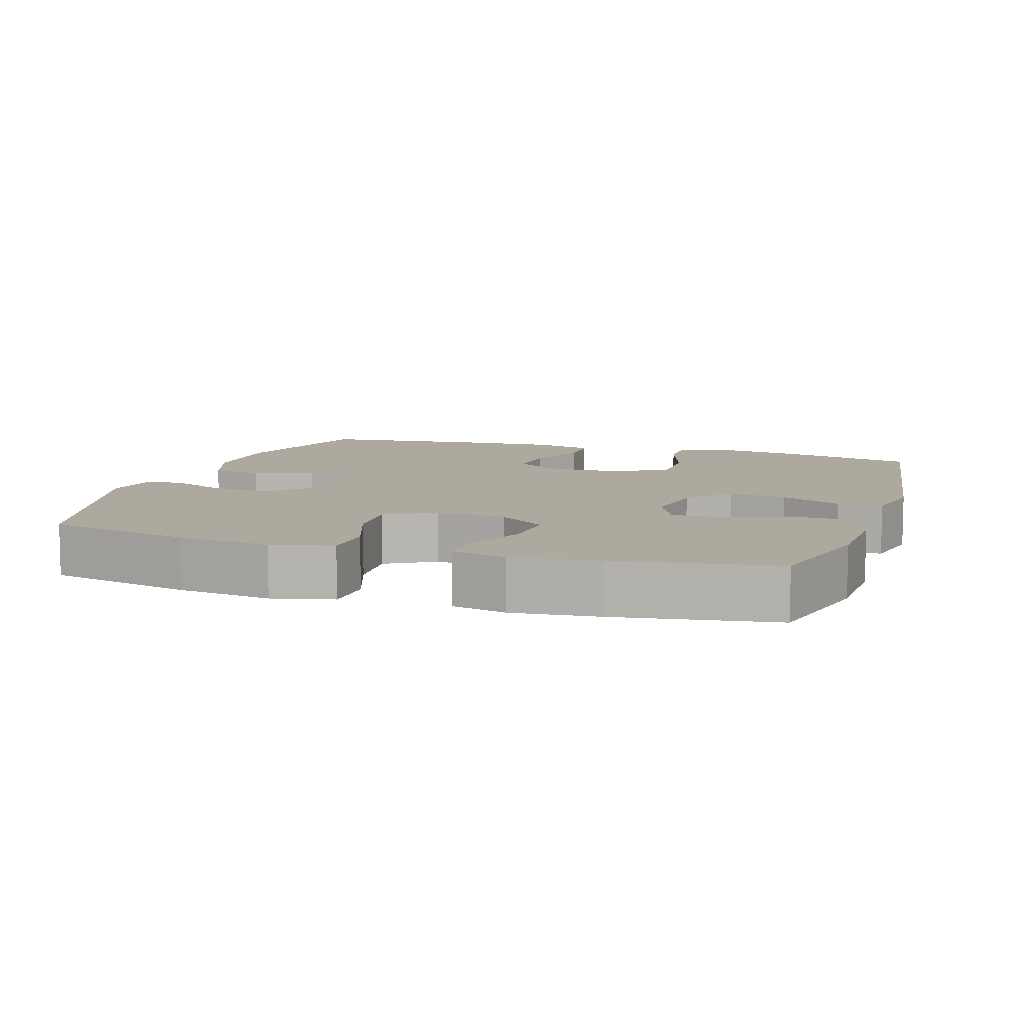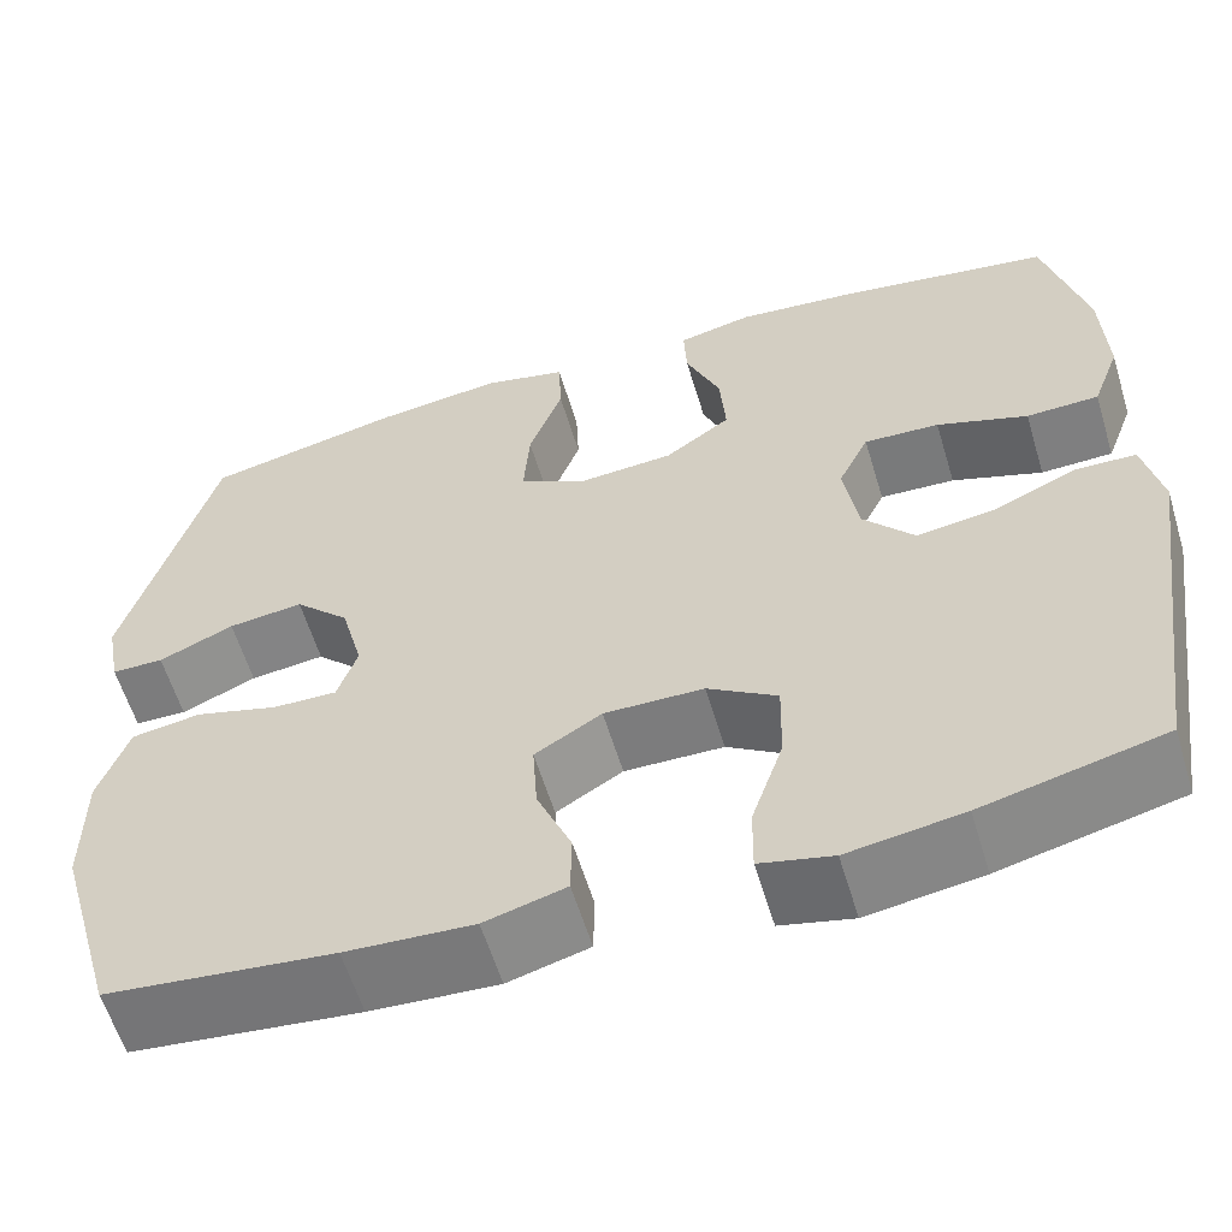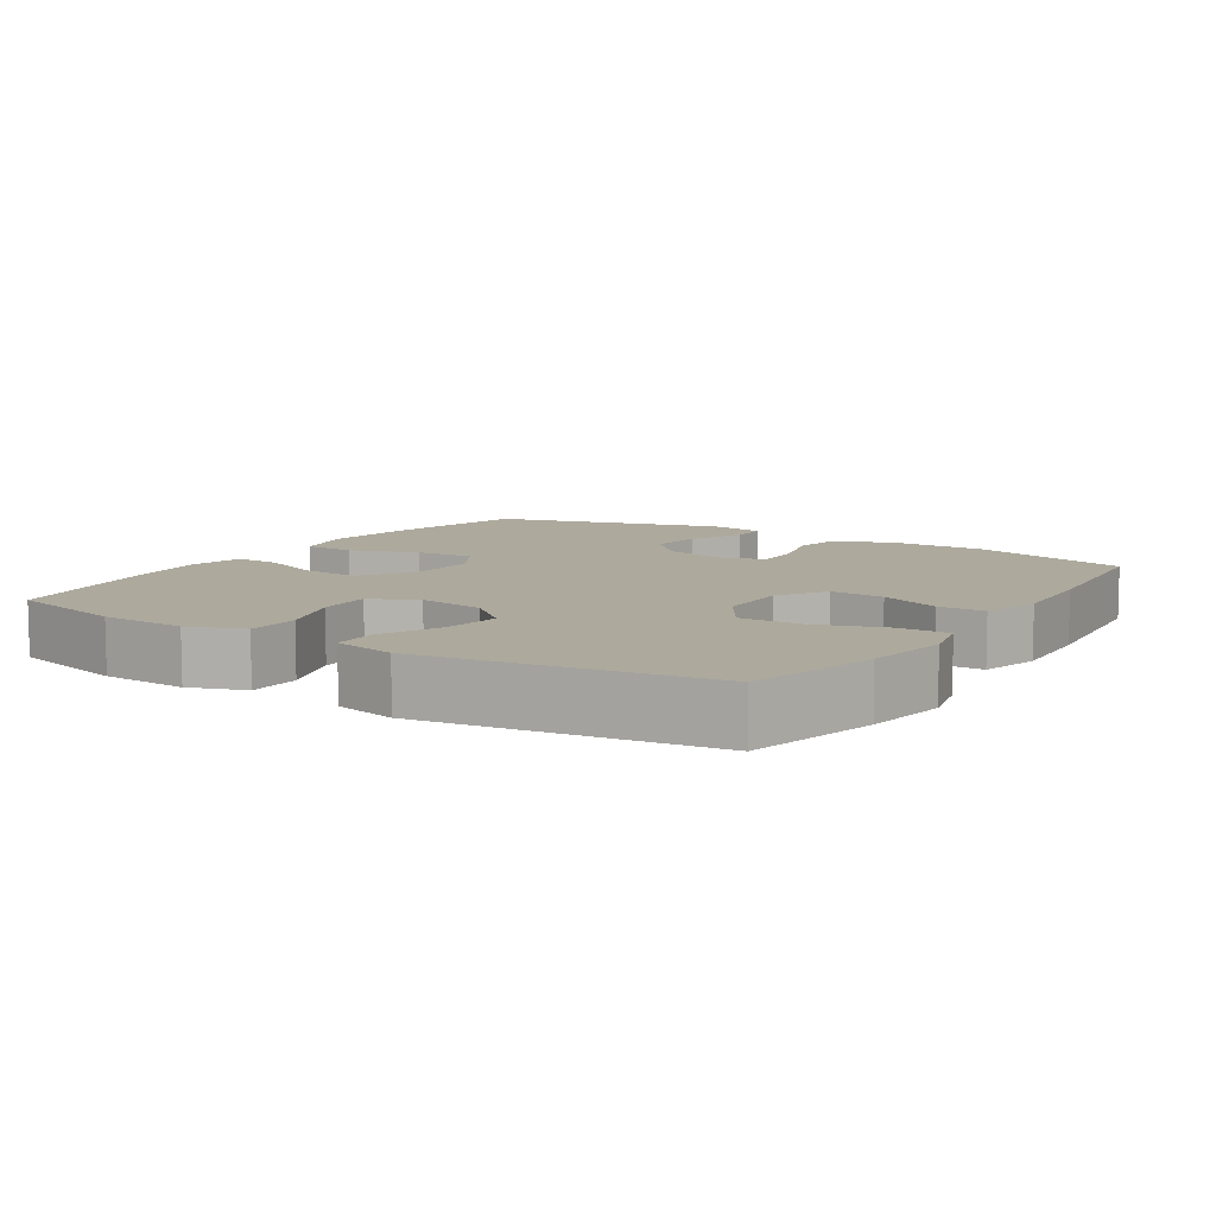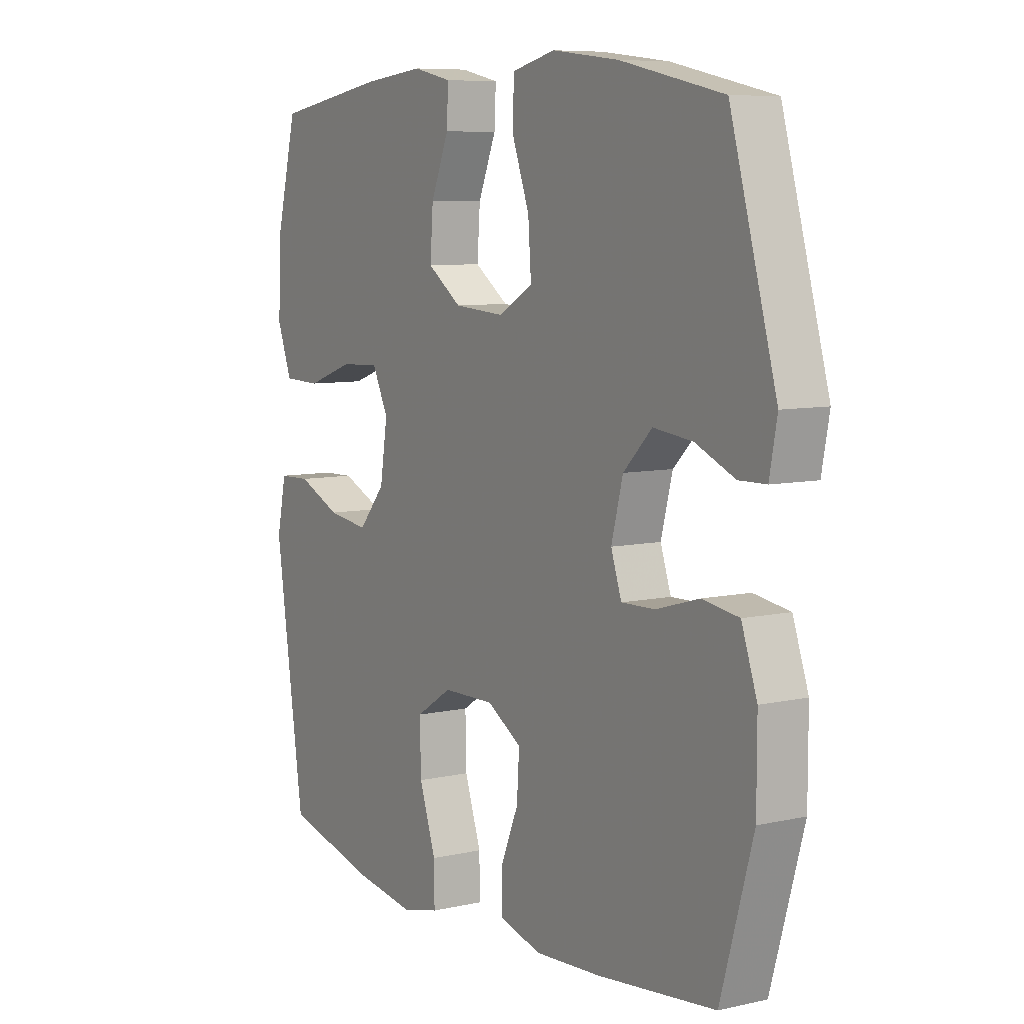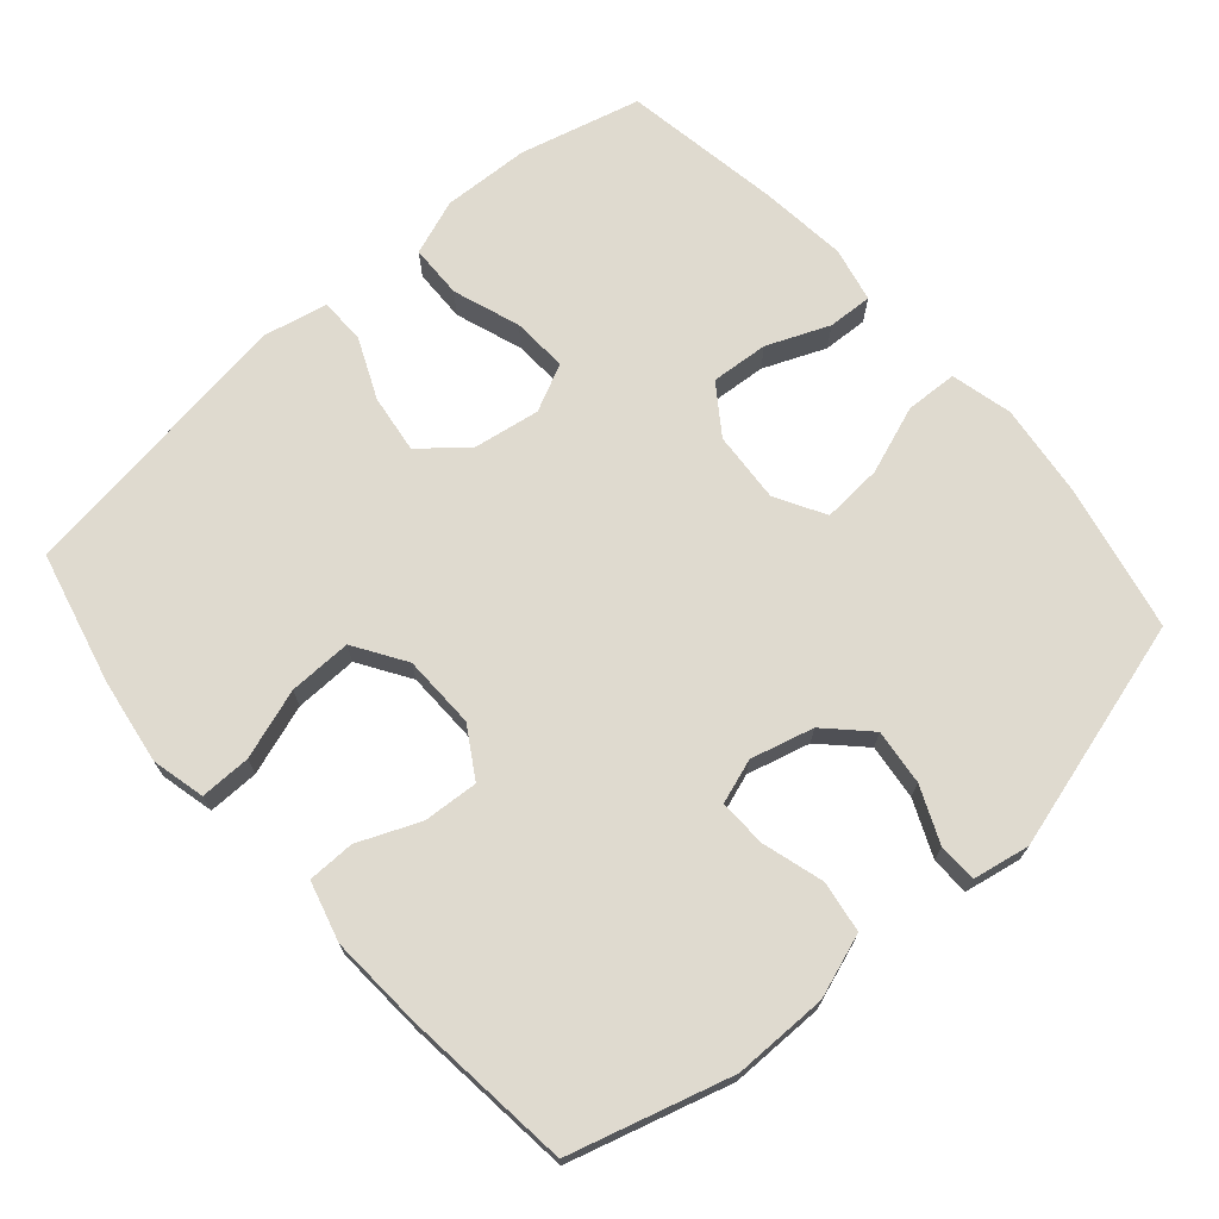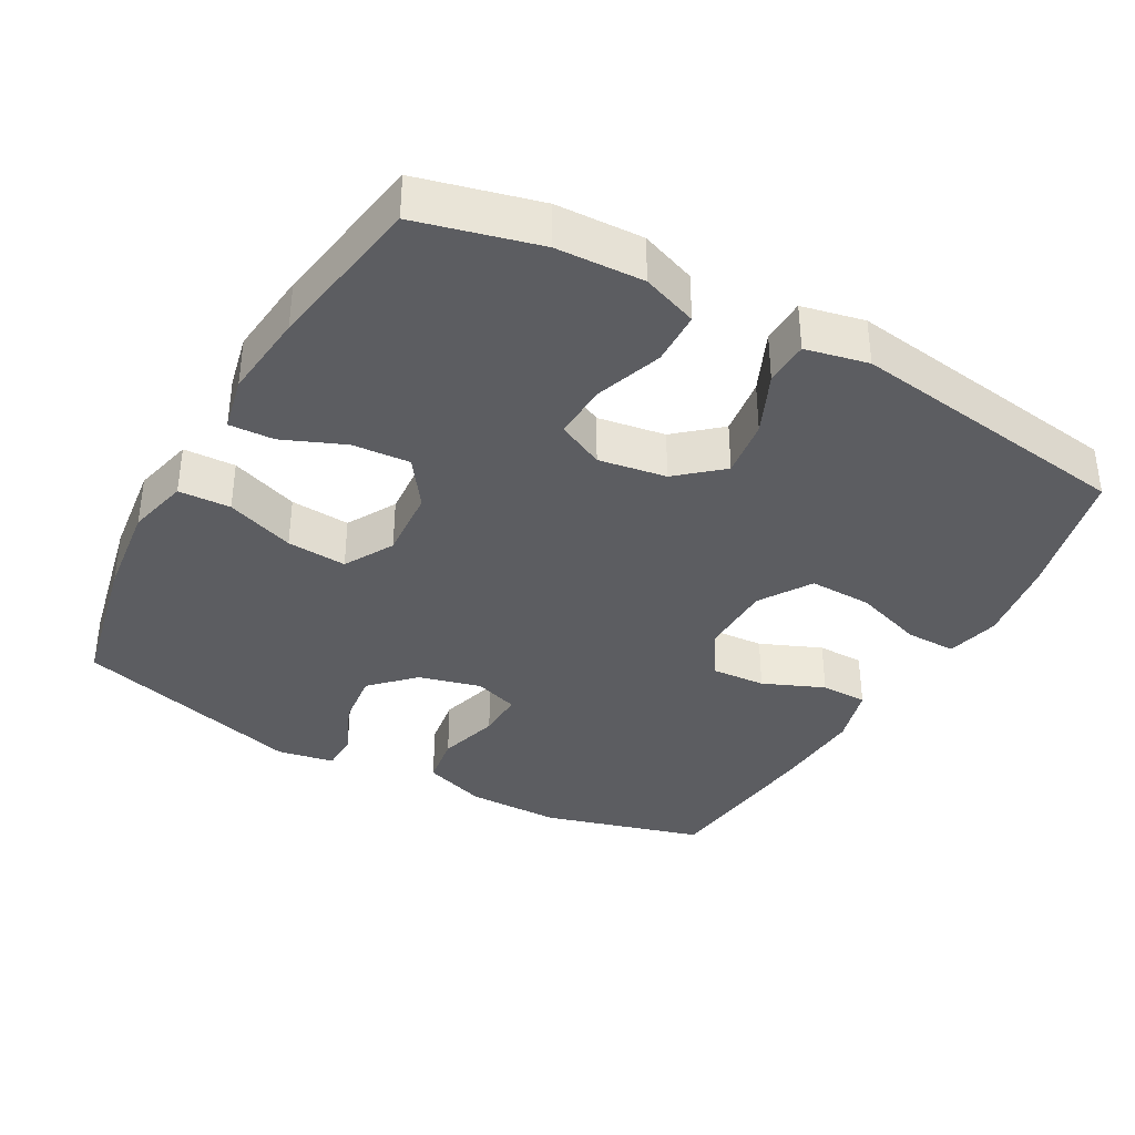
<metadata>
{"format":"obj","ext":"obj","renderer":"f3d","projection":"perspective","resolution":1024,"background":"white","views":[{"elev":9.0,"azim":18.0,"up":"+Y"},{"elev":-59.2,"azim":16.8,"up":"+Z"},{"elev":8.8,"azim":122.8,"up":"+Y"},{"elev":7.8,"azim":-122.2,"up":"+Z"},{"elev":70.7,"azim":-131.1,"up":"+Y"},{"elev":-36.8,"azim":60.9,"up":"+Y"}]}
</metadata>
<code>
v -0.5 0.07 -0.5
v -0.564 0.07 -0.275
v -0.564 0.07 -0.143
v -0.533 0.07 -0.054
v -0.461 0.07 -0.043
v -0.375 0.07 -0.068
v -0.308 0.07 -0.07
v -0.287 0.07 -0.008
v -0.31 0.07 0.08
v -0.367 0.07 0.137
v -0.445 0.07 0.128
v -0.523 0.07 0.094
v -0.577 0.07 0.095
v -0.592 0.07 0.175
v -0.5 0.07 0.5
v -0.296 0.07 0.544
v -0.163 0.07 0.56
v -0.077 0.07 0.539
v -0.074 0.07 0.466
v -0.109 0.07 0.37
v -0.115 0.07 0.286
v -0.046 0.07 0.247
v 0.054 0.07 0.254
v 0.122 0.07 0.302
v 0.116 0.07 0.383
v 0.08 0.07 0.47
v 0.077 0.07 0.533
v 0.154 0.07 0.55
v 0.276 0.07 0.537
v 0.5 0.07 0.5
v 0.543 0.07 0.33
v 0.548 0.07 0.208
v 0.519 0.07 0.13
v 0.444 0.07 0.128
v 0.35 0.07 0.161
v 0.272 0.07 0.165
v 0.24 0.07 0.099
v 0.255 0.07 0.004
v 0.308 0.07 -0.058
v 0.39 0.07 -0.047
v 0.476 0.07 -0.009
v 0.539 0.07 -0.011
v 0.558 0.07 -0.099
v 0.5 0.07 -0.5
v 0.313 0.07 -0.545
v 0.194 0.07 -0.563
v 0.119 0.07 -0.545
v 0.12 0.07 -0.474
v 0.153 0.07 -0.376
v 0.155 0.07 -0.288
v 0.083 0.07 -0.242
v -0.02 0.07 -0.24
v -0.089 0.07 -0.282
v -0.084 0.07 -0.359
v -0.048 0.07 -0.445
v -0.049 0.07 -0.511
v -0.133 0.07 -0.534
v -0.265 0.07 -0.526
v -0.5 0 -0.5
v -0.564 0 -0.275
v -0.564 0 -0.143
v -0.533 0 -0.054
v -0.461 0 -0.043
v -0.375 0 -0.068
v -0.308 0 -0.07
v -0.287 0 -0.008
v -0.31 0 0.08
v -0.367 0 0.137
v -0.445 0 0.128
v -0.523 0 0.094
v -0.577 0 0.095
v -0.592 0 0.175
v -0.5 0 0.5
v -0.296 0 0.544
v -0.163 0 0.56
v -0.077 0 0.539
v -0.074 0 0.466
v -0.109 0 0.37
v -0.115 0 0.286
v -0.046 0 0.247
v 0.054 0 0.254
v 0.122 0 0.302
v 0.116 0 0.383
v 0.08 0 0.47
v 0.077 0 0.533
v 0.154 0 0.55
v 0.276 0 0.537
v 0.5 0 0.5
v 0.543 0 0.33
v 0.548 0 0.208
v 0.519 0 0.13
v 0.444 0 0.128
v 0.35 0 0.161
v 0.272 0 0.165
v 0.24 0 0.099
v 0.255 0 0.004
v 0.308 0 -0.058
v 0.39 0 -0.047
v 0.476 0 -0.009
v 0.539 0 -0.011
v 0.558 0 -0.099
v 0.5 0 -0.5
v 0.313 0 -0.545
v 0.194 0 -0.563
v 0.119 0 -0.545
v 0.12 0 -0.474
v 0.153 0 -0.376
v 0.155 0 -0.288
v 0.083 0 -0.242
v -0.02 0 -0.24
v -0.089 0 -0.282
v -0.084 0 -0.359
v -0.048 0 -0.445
v -0.049 0 -0.511
v -0.133 0 -0.534
v -0.265 0 -0.526
f 4 5 6
f 3 4 6
f 2 3 6
f 1 2 6
f 58 1 6
f 57 58 6
f 56 57 6
f 55 56 6
f 54 55 6
f 53 54 6 7
f 52 53 7 8
f 51 52 8 9
f 50 51 9 10
f 47 48 49
f 46 47 49
f 45 46 49
f 44 45 49
f 43 44 49
f 42 43 49
f 41 42 49
f 40 41 49
f 39 40 49 50
f 38 39 50 10
f 33 34 35
f 32 33 35
f 31 32 35
f 30 31 35
f 29 30 35
f 28 29 35
f 27 28 35
f 26 27 35
f 25 26 35
f 24 25 35 36
f 23 24 36 37
f 18 19 20
f 17 18 20
f 16 17 20
f 15 16 20
f 14 15 20
f 13 14 20
f 12 13 20
f 11 12 20
f 10 11 20 21
f 37 38 10
f 23 37 10
f 22 23 10
f 10 21 22
f 64 63 62
f 64 62 61
f 64 61 60
f 64 60 59
f 64 59 116
f 64 116 115
f 64 115 114
f 64 114 113
f 64 113 112
f 65 64 112 111
f 66 65 111 110
f 67 66 110 109
f 68 67 109 108
f 107 106 105
f 107 105 104
f 107 104 103
f 107 103 102
f 107 102 101
f 107 101 100
f 107 100 99
f 107 99 98
f 108 107 98 97
f 68 108 97 96
f 93 92 91
f 93 91 90
f 93 90 89
f 93 89 88
f 93 88 87
f 93 87 86
f 93 86 85
f 93 85 84
f 93 84 83
f 94 93 83 82
f 95 94 82 81
f 78 77 76
f 78 76 75
f 78 75 74
f 78 74 73
f 78 73 72
f 78 72 71
f 78 71 70
f 78 70 69
f 79 78 69 68
f 68 96 95
f 68 95 81
f 68 81 80
f 80 79 68
f 1 59 60 2
f 2 60 61 3
f 3 61 62 4
f 4 62 63 5
f 5 63 64 6
f 6 64 65 7
f 7 65 66 8
f 8 66 67 9
f 9 67 68 10
f 10 68 69 11
f 11 69 70 12
f 12 70 71 13
f 13 71 72 14
f 14 72 73 15
f 15 73 74 16
f 16 74 75 17
f 17 75 76 18
f 18 76 77 19
f 19 77 78 20
f 20 78 79 21
f 21 79 80 22
f 22 80 81 23
f 23 81 82 24
f 24 82 83 25
f 25 83 84 26
f 26 84 85 27
f 27 85 86 28
f 28 86 87 29
f 29 87 88 30
f 30 88 89 31
f 31 89 90 32
f 32 90 91 33
f 33 91 92 34
f 34 92 93 35
f 35 93 94 36
f 36 94 95 37
f 37 95 96 38
f 38 96 97 39
f 39 97 98 40
f 40 98 99 41
f 41 99 100 42
f 42 100 101 43
f 43 101 102 44
f 44 102 103 45
f 45 103 104 46
f 46 104 105 47
f 47 105 106 48
f 48 106 107 49
f 49 107 108 50
f 50 108 109 51
f 51 109 110 52
f 52 110 111 53
f 53 111 112 54
f 54 112 113 55
f 55 113 114 56
f 56 114 115 57
f 57 115 116 58
f 58 116 59 1

</code>
